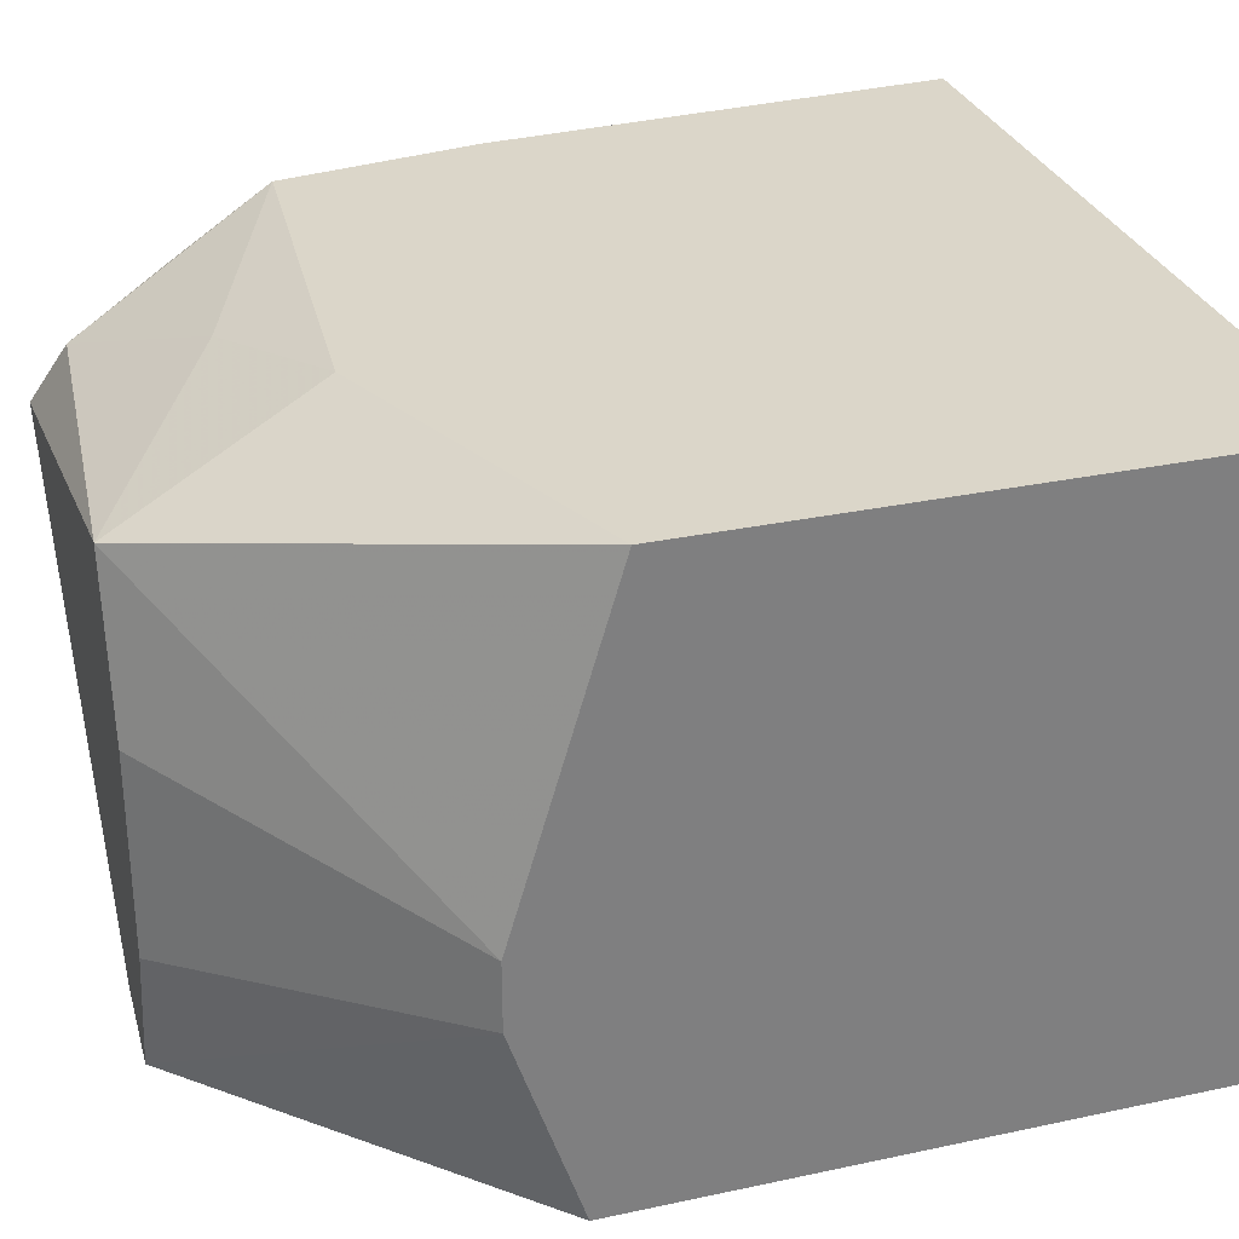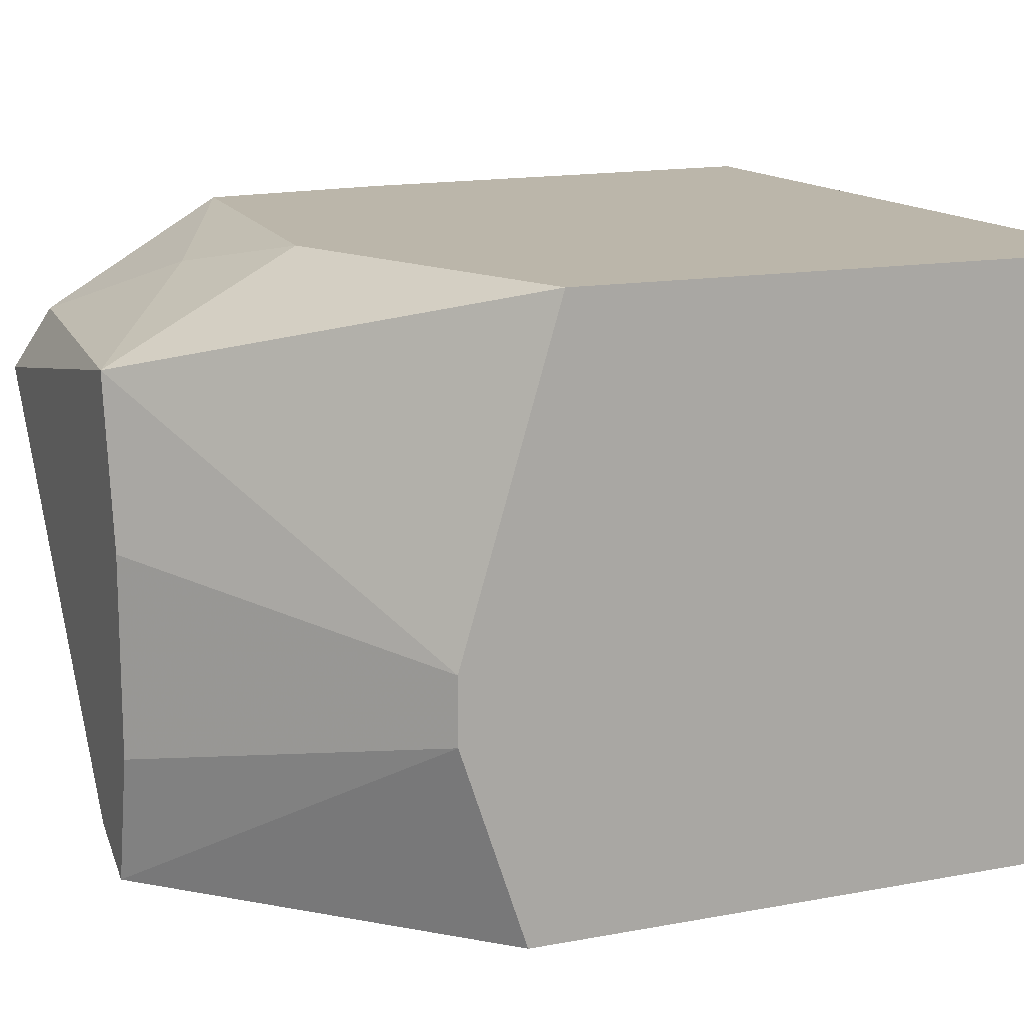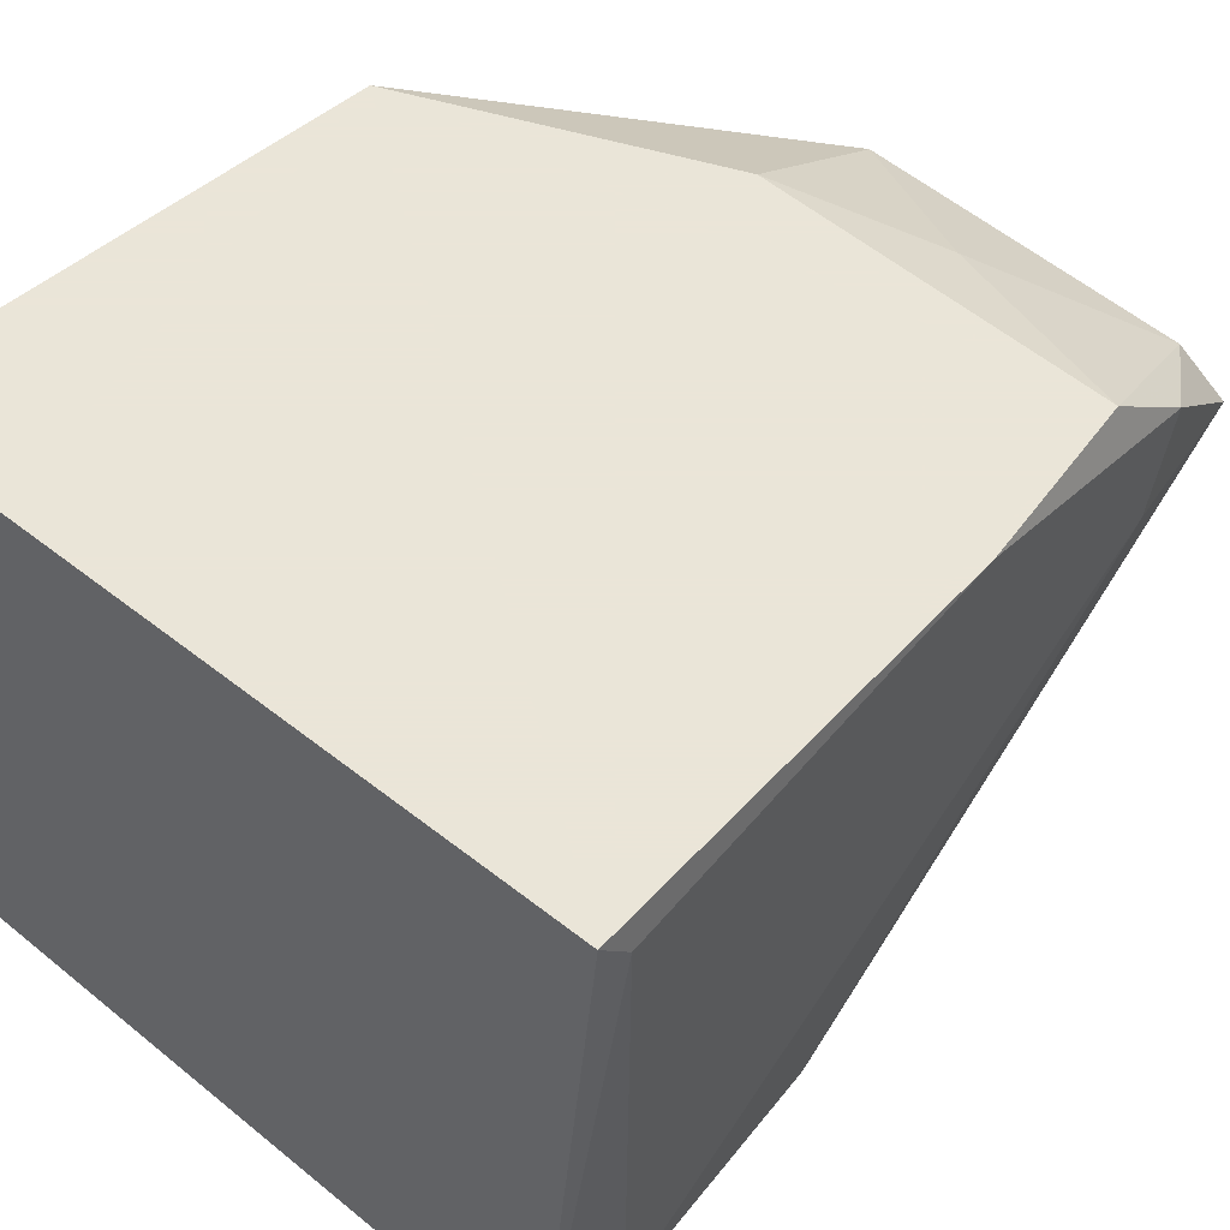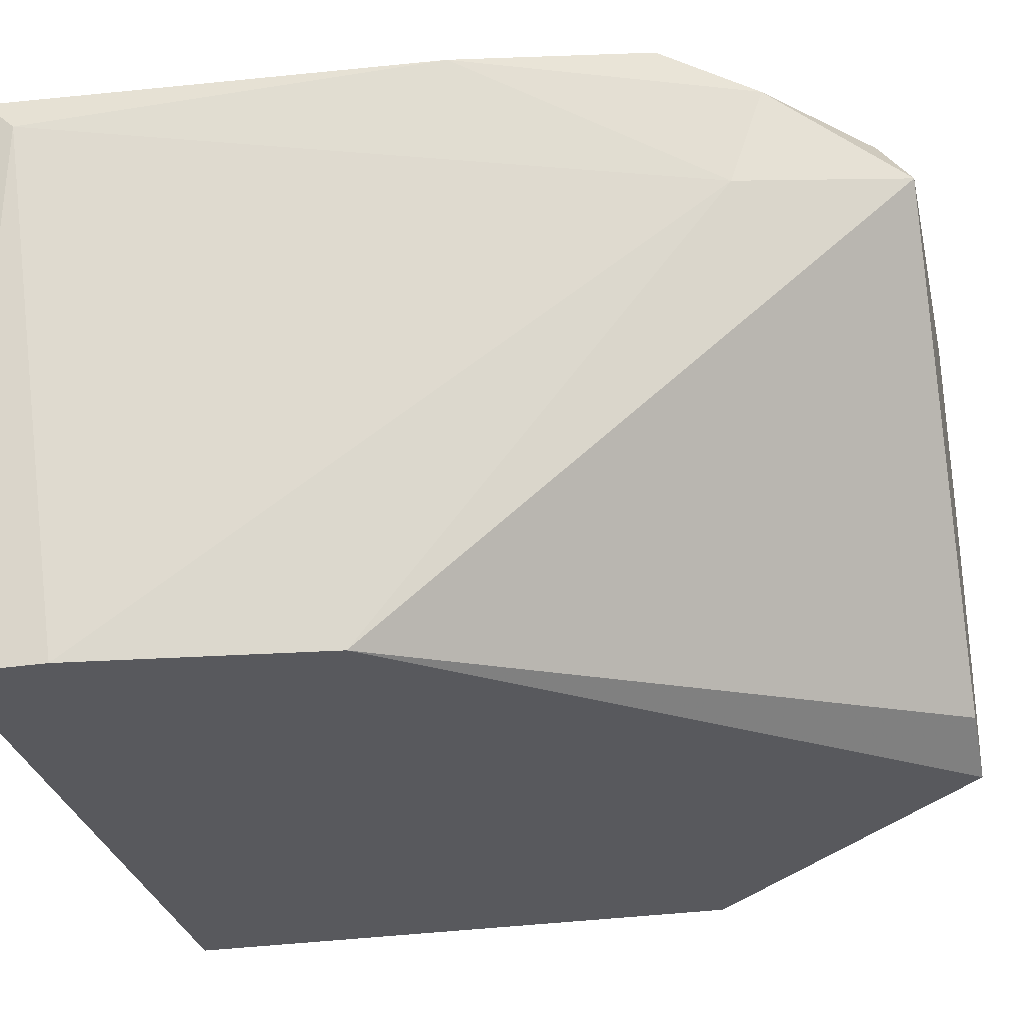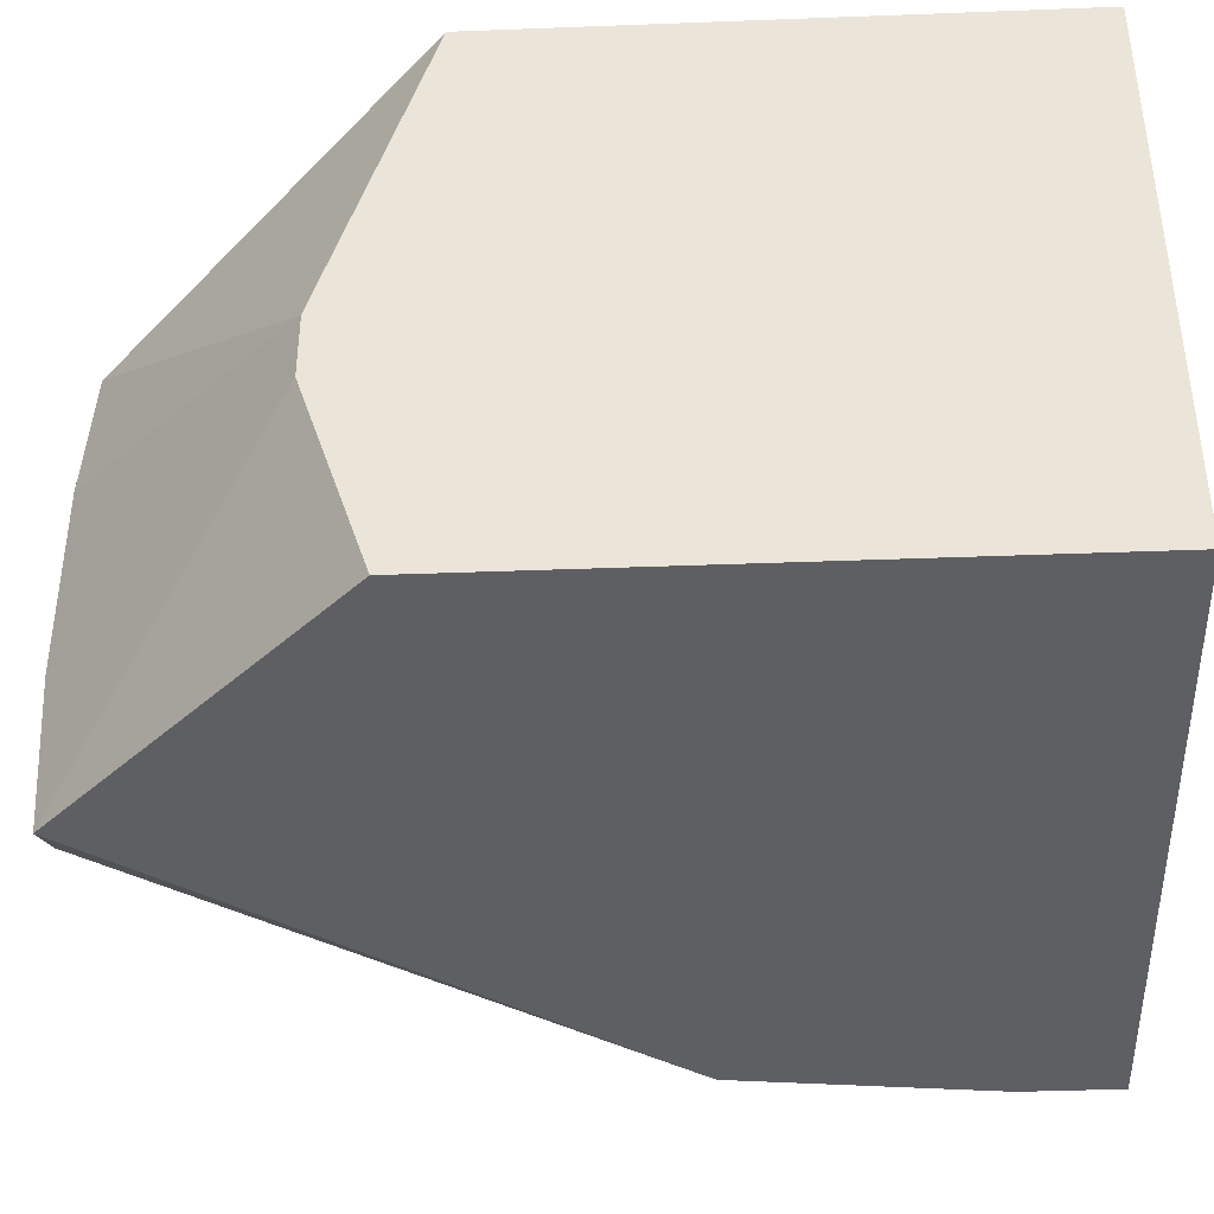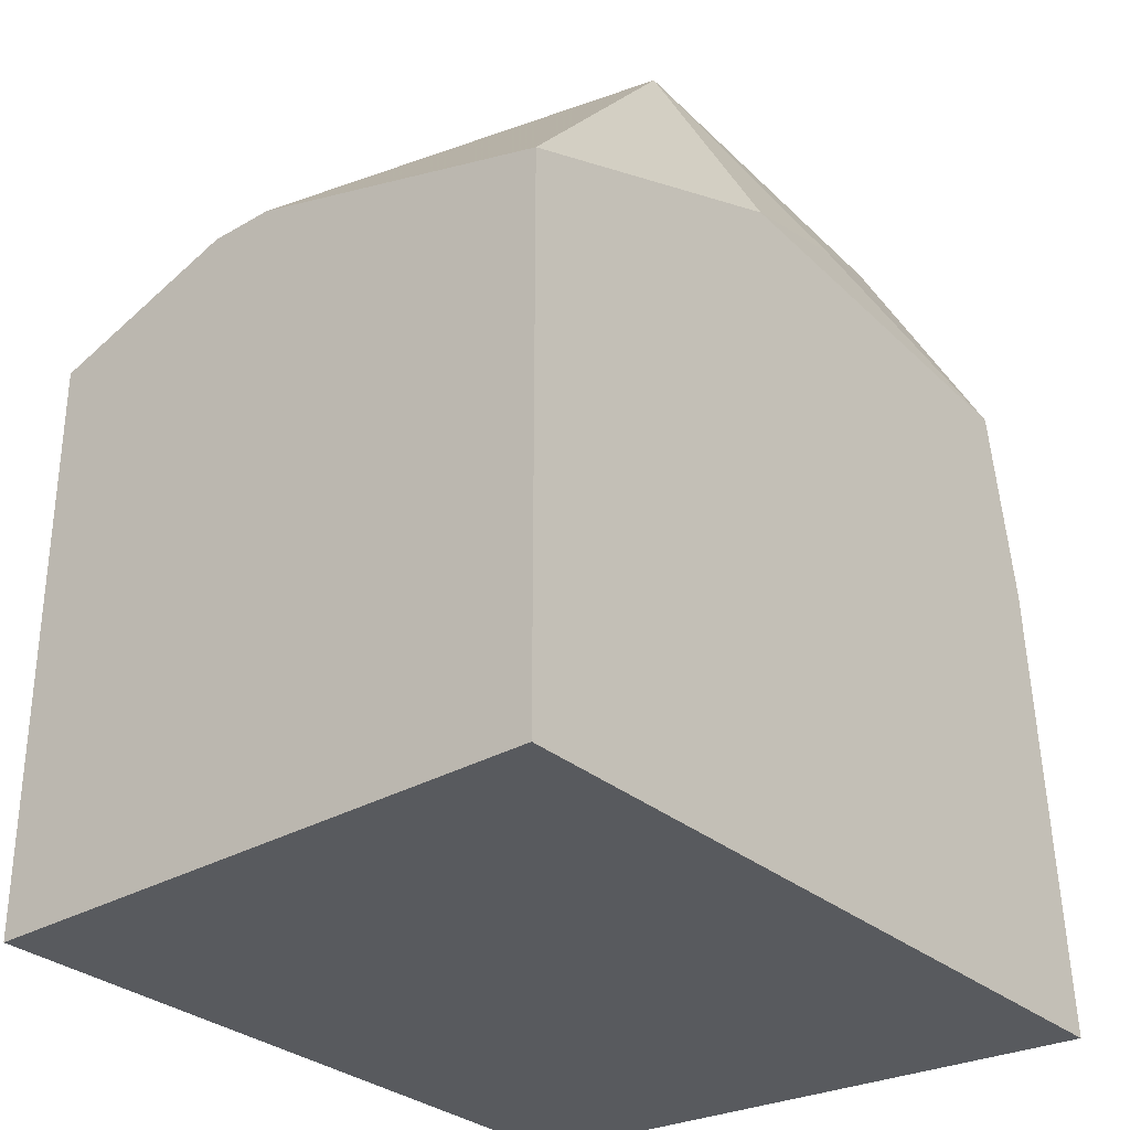
<metadata>
{"format":"obj","ext":"obj","renderer":"f3d","projection":"perspective","resolution":1024,"background":"white","views":[{"elev":30.0,"azim":-107.4,"up":"+Z"},{"elev":14.0,"azim":-112.5,"up":"+Z"},{"elev":45.5,"azim":42.7,"up":"+Z"},{"elev":-30.0,"azim":102.5,"up":"+Z"},{"elev":-40.0,"azim":-87.3,"up":"+Z"},{"elev":-30.8,"azim":-50.3,"up":"+Y"}]}
</metadata>
<code>
v 0.002861 0.01799 0.006137
v 0.002861 0.01799 0.0118
v 0.004748 0.01233 0.01935
v 0.01701 0.005721 0.01935
v 0.003806 0.01799 0.002361
v 0.003806 0.01799 0.01651
v -0.004693 0.01138 0.008024
v -0.004693 0.01138 0.009911
v -0.004693 -0.007489 0.01935
v -0.004693 -0.007489 0.002361
v -0.004693 0.008552 0.01935
v -0.004693 0.009495 0.002361
v 0.005693 0.01799 0.003305
v 0.01796 -0.007489 0.01935
v 0.01796 -0.006544 0.0184
v 0.01418 0.01705 0.01651
v 0.009464 0.01421 0.0184
v 0.01607 -0.004656 0.002361
v 0.01607 0.01421 0.01746
v 0.01607 0.01138 0.01935
v 0.01607 -0.007489 0.002361
v 0.01607 0.01327 0.01463
v 0.01513 0.01799 0.01463
v 0.01513 0.002895 0.002361
f 4 22 19
f 21 10 5
f 10 21 9
f 9 21 14
f 9 14 11
f 10 9 11
f 5 10 12
f 10 11 12
f 23 5 6
f 21 5 24
f 11 14 20
f 12 11 8
f 11 6 8
f 24 23 22
f 5 23 13
f 24 5 13
f 23 24 13
f 6 11 3
f 17 6 3
f 11 20 3
f 20 17 3
f 21 24 18
f 24 22 18
f 6 5 1
f 6 17 16
f 23 6 16
f 17 20 16
f 14 21 15
f 21 18 15
f 18 22 15
f 5 12 7
f 12 8 7
f 1 5 7
f 8 1 7
f 20 14 4
f 14 15 4
f 15 22 4
f 8 6 2
f 6 1 2
f 1 8 2
f 22 23 19
f 23 16 19
f 16 20 19
f 20 4 19

</code>
